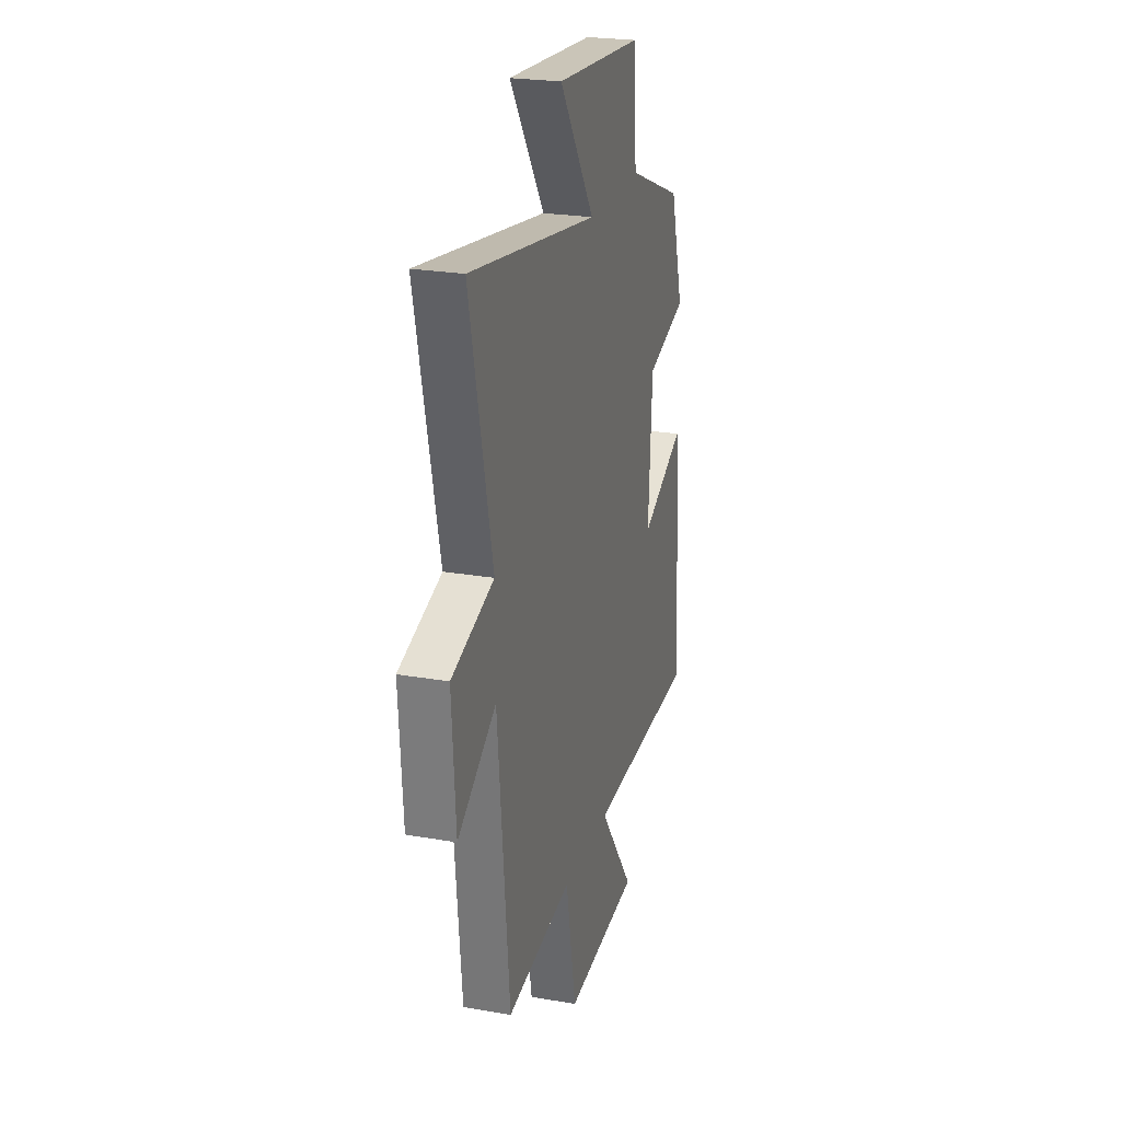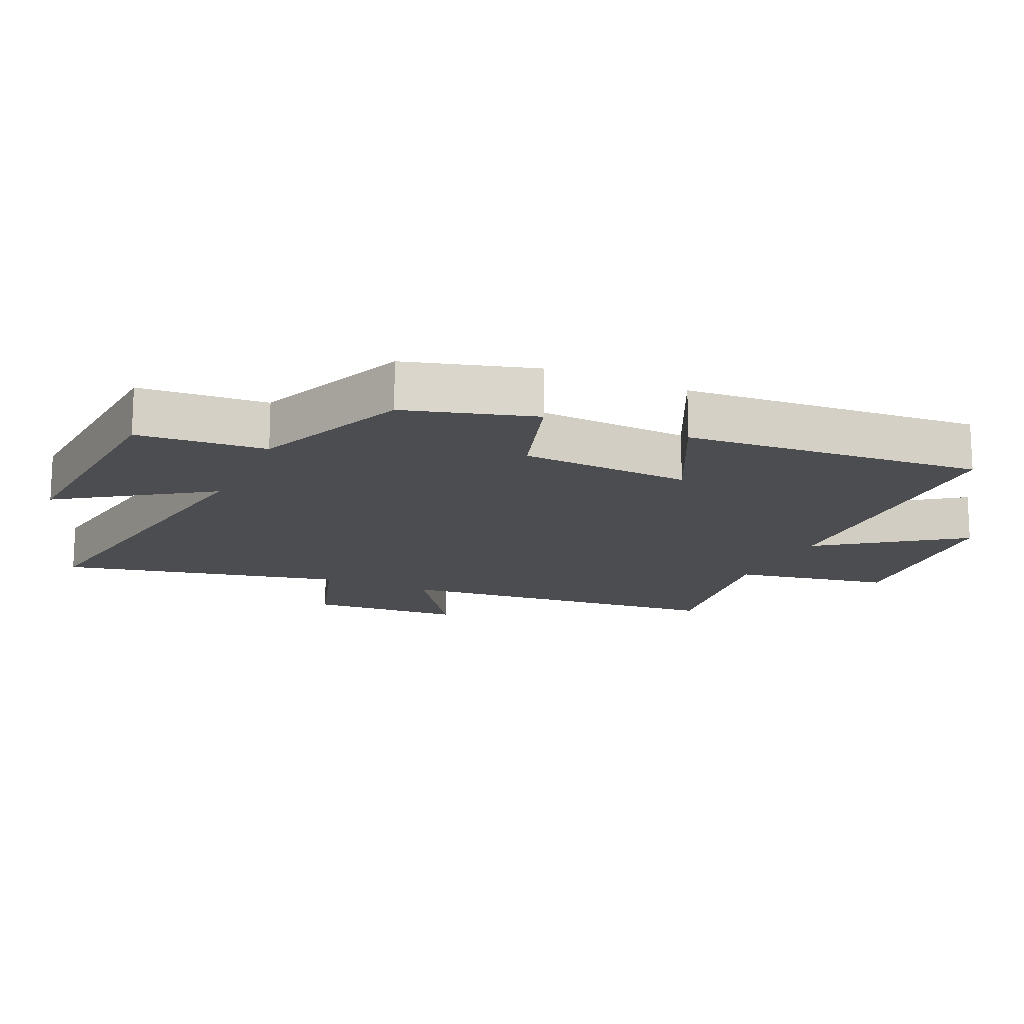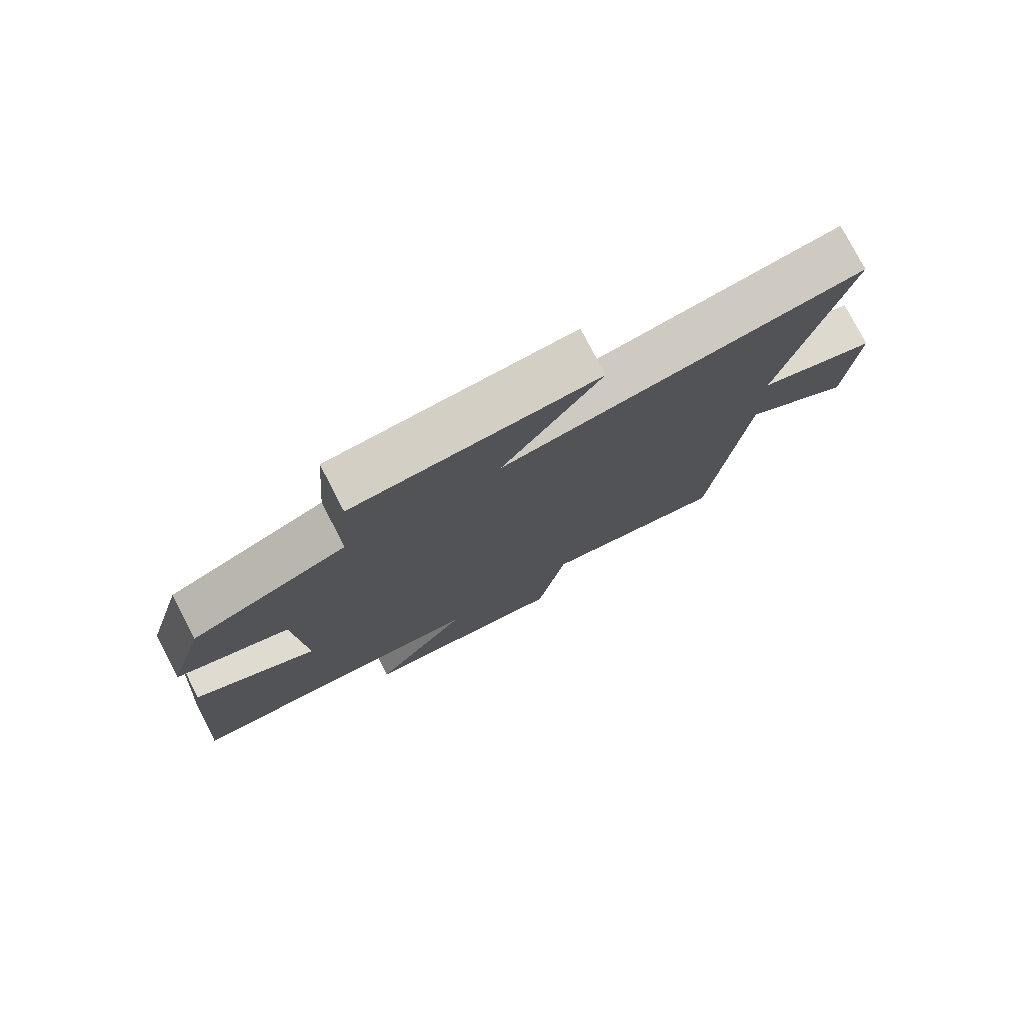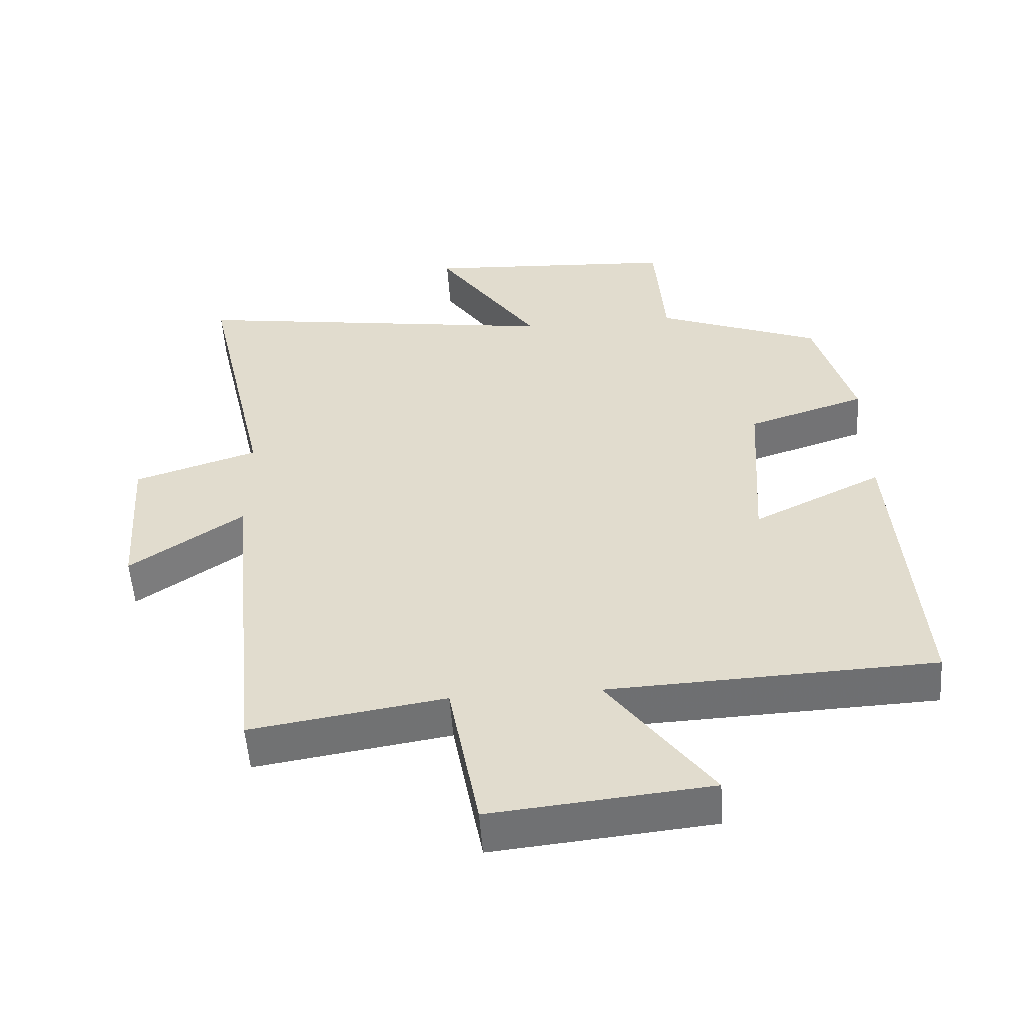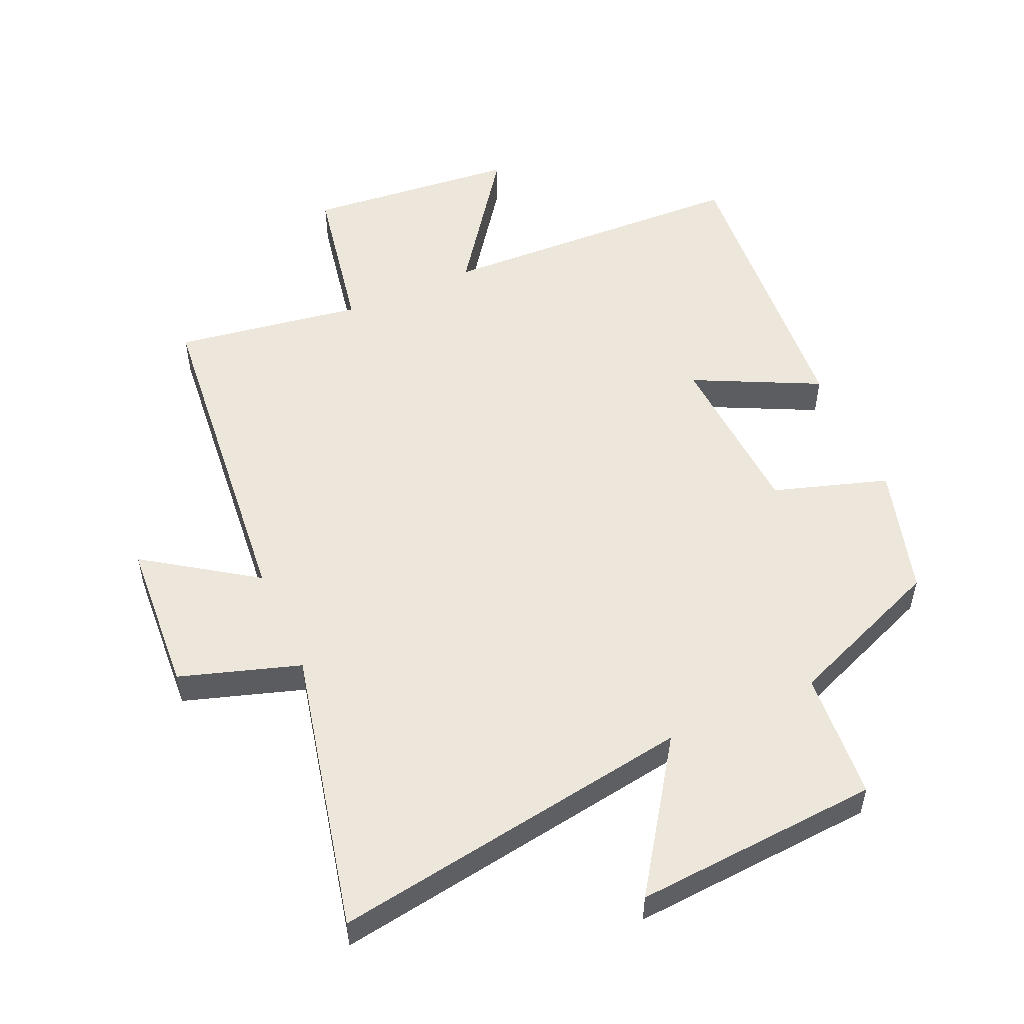
<metadata>
{"format":"obj","ext":"obj","renderer":"f3d","projection":"perspective","resolution":1024,"background":"white","views":[{"elev":24.0,"azim":-73.9,"up":"+Z"},{"elev":-15.6,"azim":65.5,"up":"+Y"},{"elev":77.9,"azim":152.6,"up":"+Z"},{"elev":-54.3,"azim":4.1,"up":"+Z"},{"elev":53.2,"azim":-24.0,"up":"+Y"}]}
</metadata>
<code>
v 0.535 0.07 -0.481
v 0.055 0.07 -0.5
v 0.208 0.07 -0.71
v -0.116 0.07 -0.742
v -0.161 0.07 -0.5
v -0.449 0.07 -0.545
v -0.5 0.07 -0.027
v -0.668 0.07 -0.142
v -0.684 0.07 0.094
v -0.5 0.07 0.153
v -0.598 0.07 0.588
v -0.039 0.07 0.5
v -0.192 0.07 0.724
v 0.186 0.07 0.698
v 0.201 0.07 0.5
v 0.443 0.07 0.403
v 0.5 0.07 0.205
v 0.325 0.07 0.149
v 0.309 0.07 -0.115
v 0.5 0.07 -0.021
v 0.535 0 -0.481
v 0.055 0 -0.5
v 0.208 0 -0.71
v -0.116 0 -0.742
v -0.161 0 -0.5
v -0.449 0 -0.545
v -0.5 0 -0.027
v -0.668 0 -0.142
v -0.684 0 0.094
v -0.5 0 0.153
v -0.598 0 0.588
v -0.039 0 0.5
v -0.192 0 0.724
v 0.186 0 0.698
v 0.201 0 0.5
v 0.443 0 0.403
v 0.5 0 0.205
v 0.325 0 0.149
v 0.309 0 -0.115
v 0.5 0 -0.021
f 19 20 1 2
f 18 19 2
f 15 16 17 18
f 15 18 2
f 12 13 14 15
f 12 15 2
f 10 11 12 2
f 7 8 9 10
f 5 6 7 10
f 5 10 2 3
f 3 4 5
f 22 21 40 39
f 22 39 38
f 38 37 36 35
f 22 38 35
f 35 34 33 32
f 22 35 32
f 22 32 31 30
f 30 29 28 27
f 30 27 26 25
f 23 22 30 25
f 25 24 23
f 1 21 22 2
f 2 22 23 3
f 3 23 24 4
f 4 24 25 5
f 5 25 26 6
f 6 26 27 7
f 7 27 28 8
f 8 28 29 9
f 9 29 30 10
f 10 30 31 11
f 11 31 32 12
f 12 32 33 13
f 13 33 34 14
f 14 34 35 15
f 15 35 36 16
f 16 36 37 17
f 17 37 38 18
f 18 38 39 19
f 19 39 40 20
f 20 40 21 1

</code>
